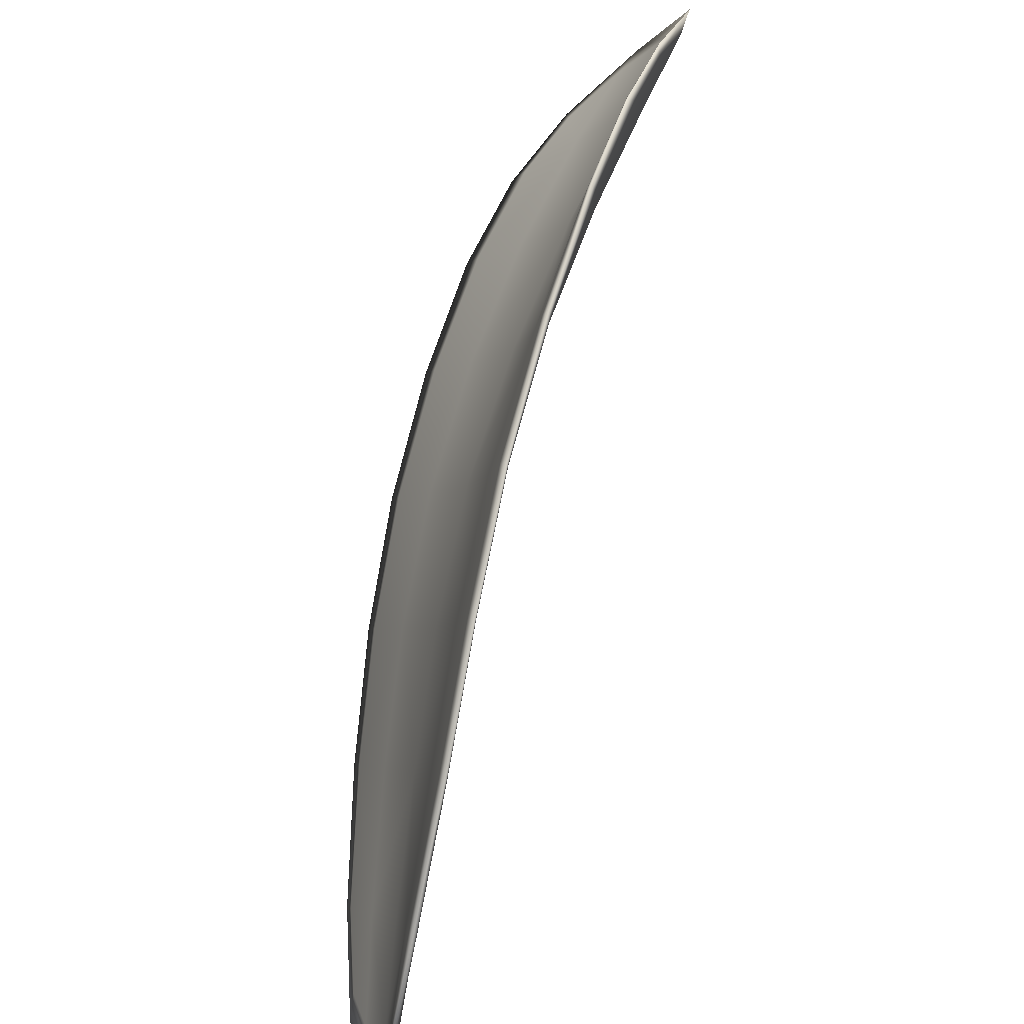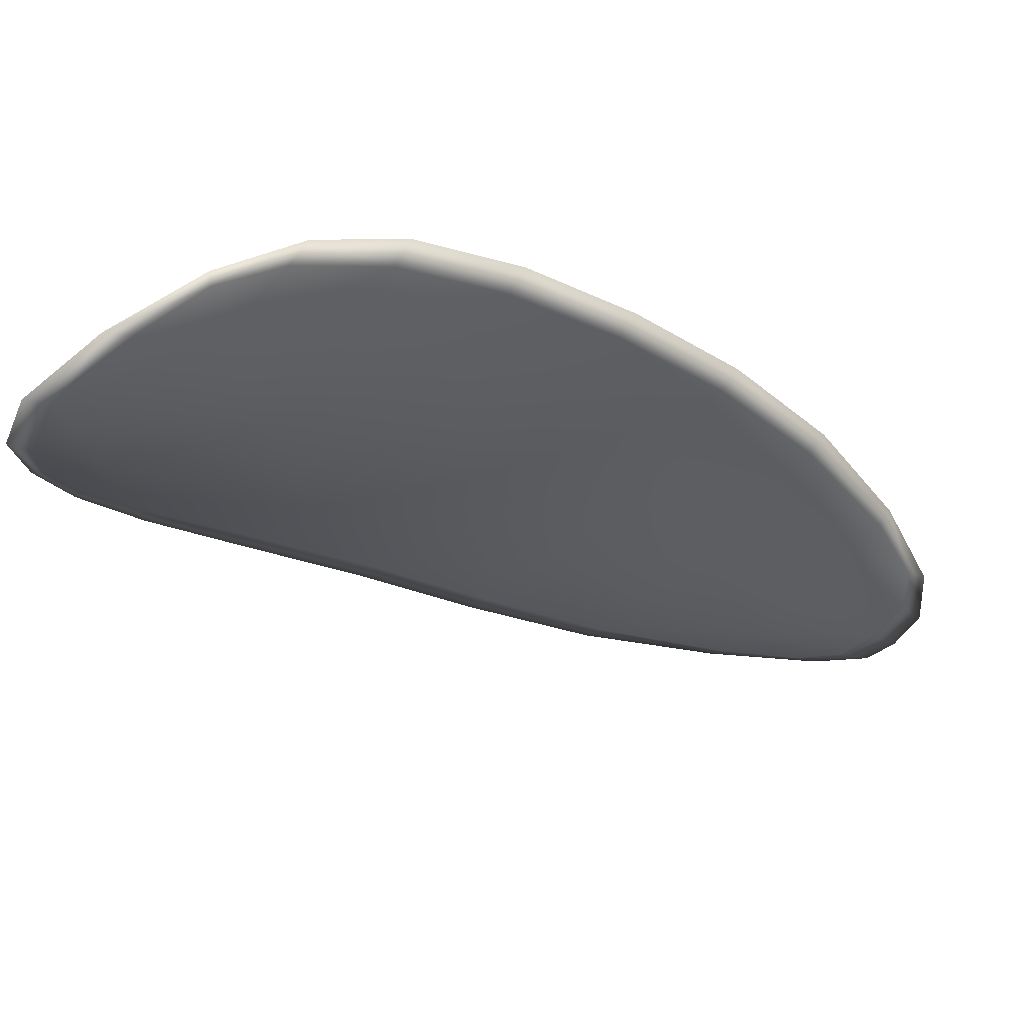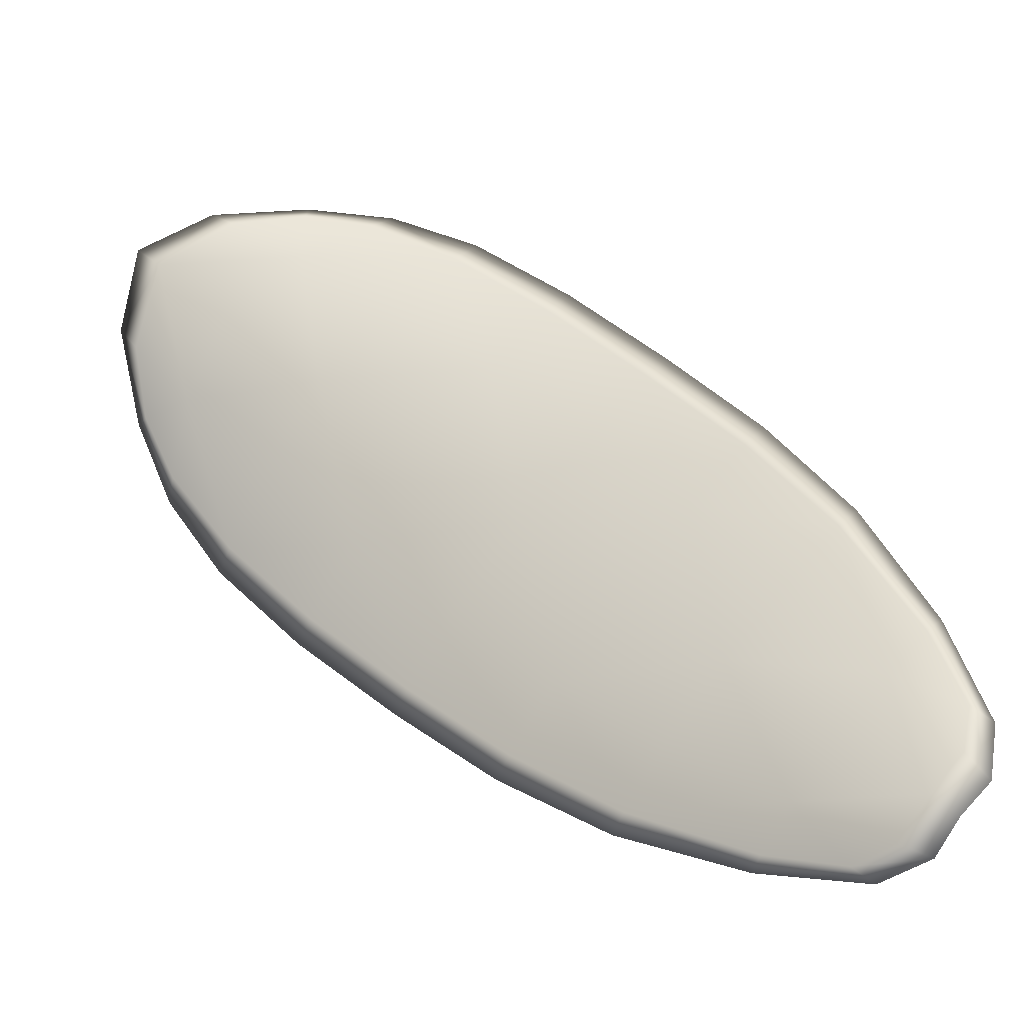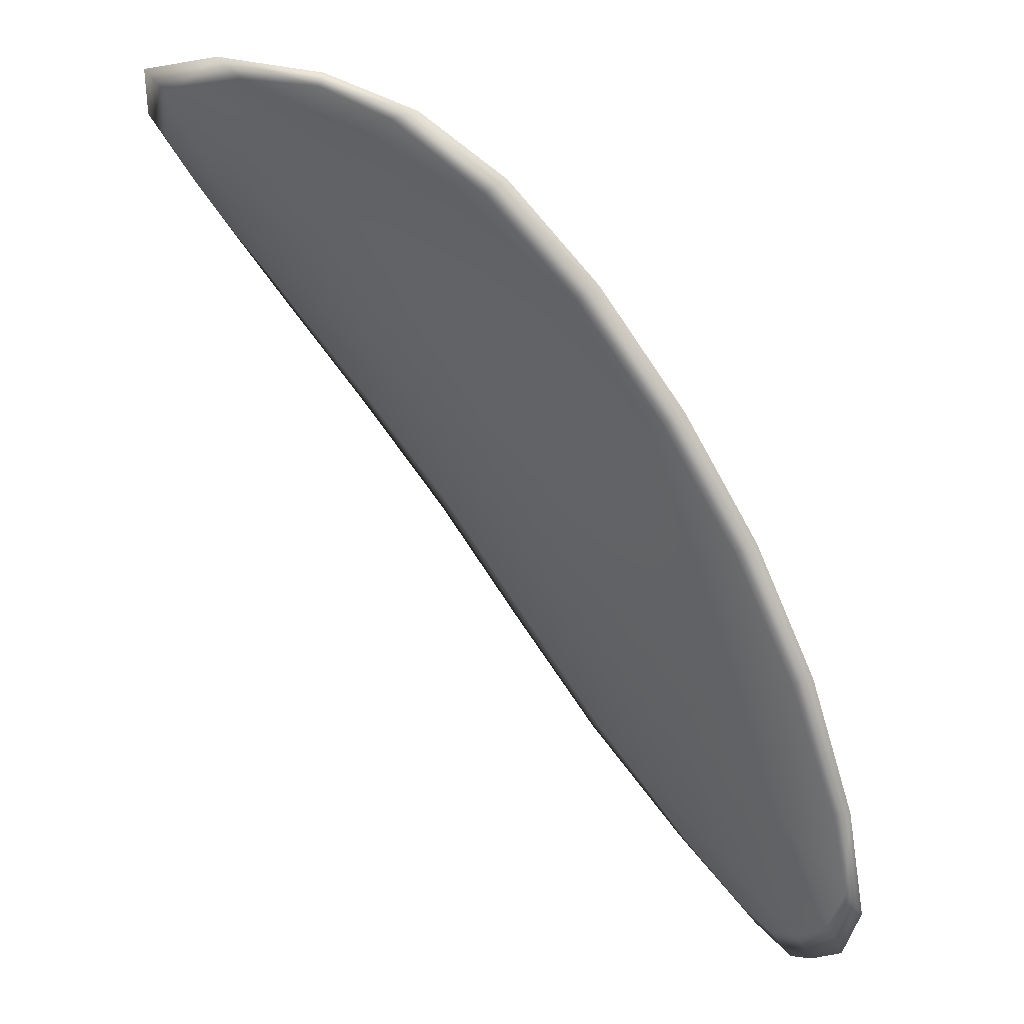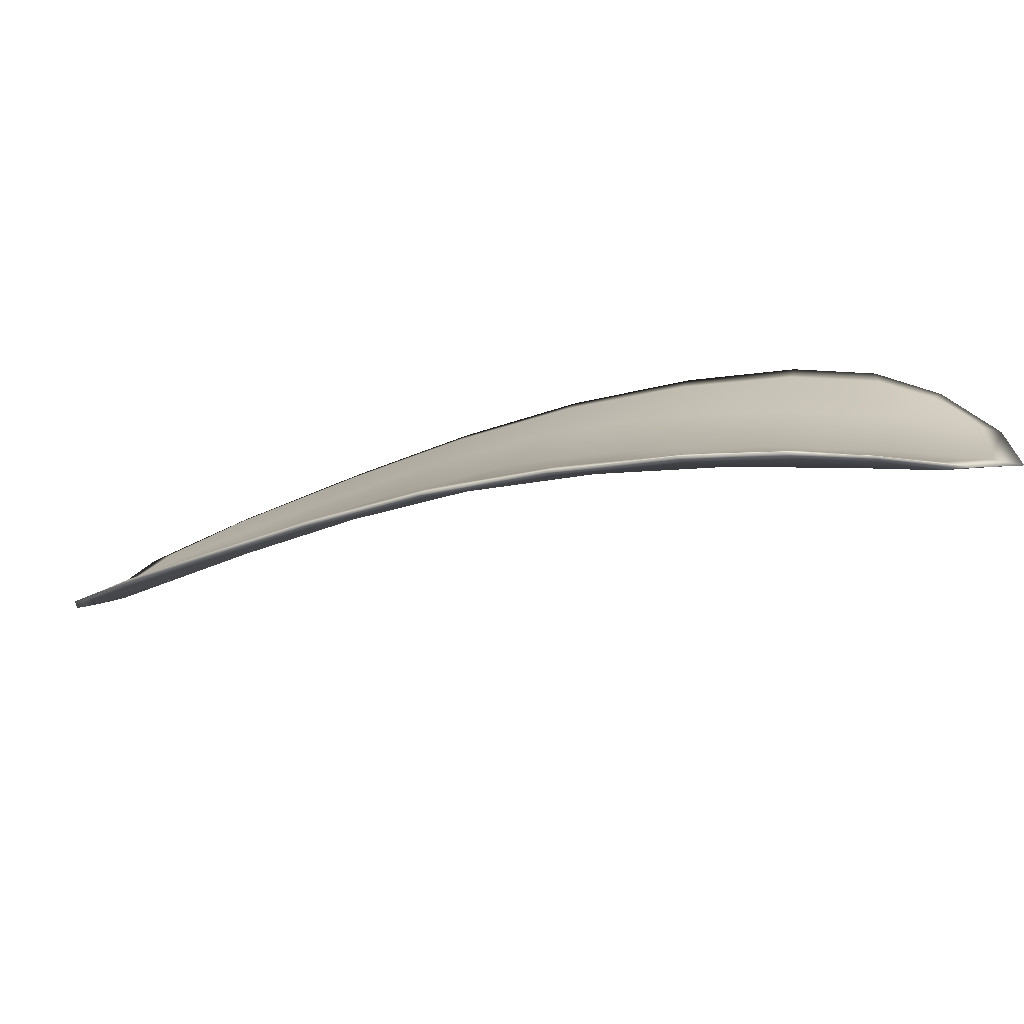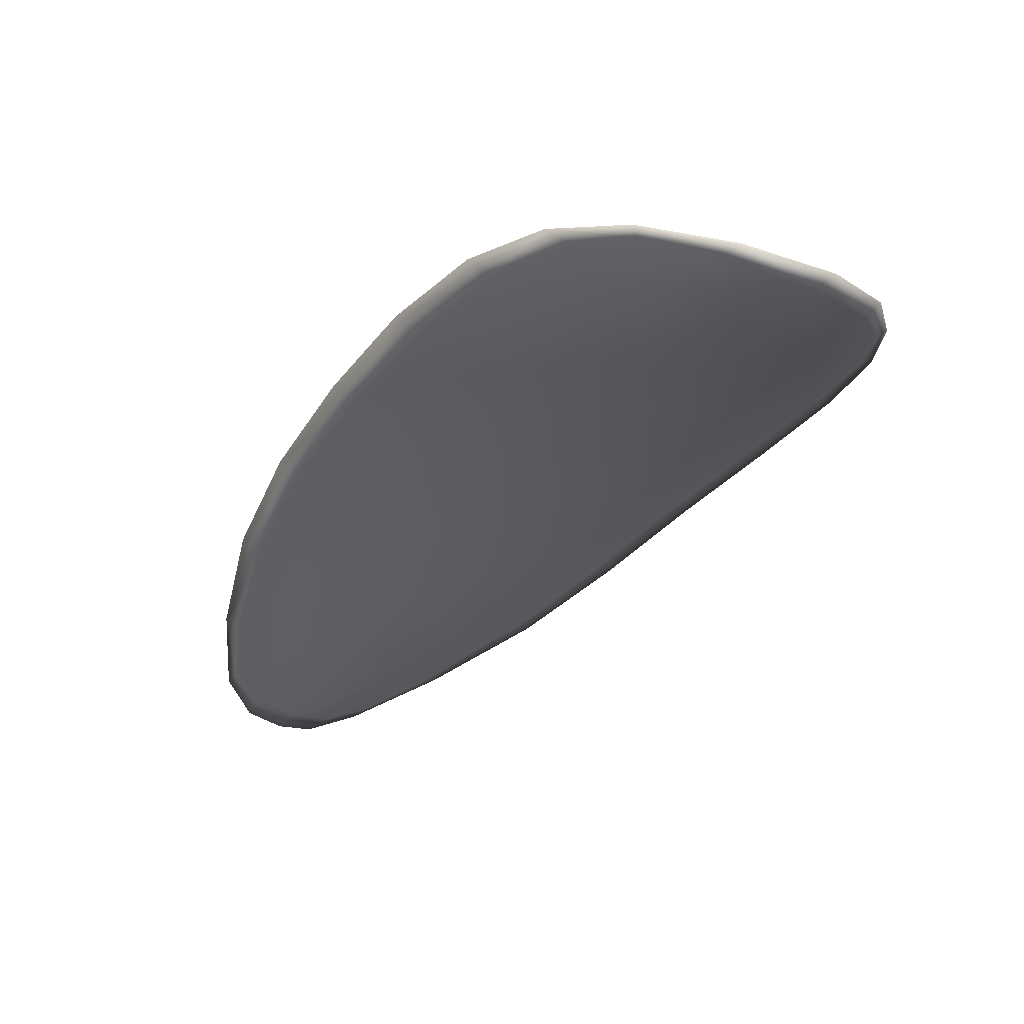
<metadata>
{"format":"obj","ext":"obj","renderer":"f3d","projection":"perspective","resolution":1024,"background":"white","views":[{"elev":-57.3,"azim":-135.4,"up":"+Z"},{"elev":57.4,"azim":-35.5,"up":"+Z"},{"elev":-20.4,"azim":-2.6,"up":"+Z"},{"elev":51.5,"azim":15.9,"up":"+Z"},{"elev":28.7,"azim":-119.8,"up":"+Y"},{"elev":-8.7,"azim":-81.7,"up":"+Y"}]}
</metadata>
<code>
v -2.398 0.7167 -1.049
v -2.397 0.7157 -1.046
v -2.394 0.7152 -1.048
v -2.396 0.7163 -1.051
v -2.397 0.7174 -1.053
v -2.399 0.7177 -1.051
v -2.4 0.7175 -1.049
v -2.4 0.7169 -1.047
v -2.399 0.716 -1.044
v -2.395 0.7154 -1.044
v -2.393 0.7155 -1.043
v -2.39 0.7148 -1.044
v -2.392 0.7148 -1.046
v -2.397 0.7158 -1.043
v -2.395 0.7157 -1.042
v -2.383 0.7109 -1.054
v -2.381 0.7107 -1.052
v -2.379 0.7089 -1.055
v -2.38 0.7091 -1.057
v -2.382 0.7095 -1.059
v -2.385 0.7114 -1.057
v -2.388 0.7131 -1.054
v -2.386 0.7126 -1.051
v -2.384 0.7124 -1.049
v -2.387 0.7124 -1.059
v -2.384 0.7103 -1.062
v -2.385 0.7111 -1.063
v -2.388 0.7132 -1.061
v -2.391 0.715 -1.059
v -2.39 0.7141 -1.057
v -2.393 0.7154 -1.054
v -2.391 0.7143 -1.051
v -2.394 0.7164 -1.056
v -2.389 0.7139 -1.049
v -2.387 0.7138 -1.047
v -2.378 0.7072 -1.06
v -2.377 0.7071 -1.059
v -2.376 0.7061 -1.062
v -2.376 0.7057 -1.063
v -2.377 0.7059 -1.064
v -2.379 0.7075 -1.062
v -2.381 0.7081 -1.064
v -2.378 0.7064 -1.065
v -2.379 0.7072 -1.066
v -2.381 0.7088 -1.065
v -2.398 0.7164 -1.049
v -2.397 0.7154 -1.046
v -2.4 0.7158 -1.044
v -2.4 0.7166 -1.047
v -2.4 0.7173 -1.049
v -2.399 0.7175 -1.051
v -2.397 0.7172 -1.053
v -2.396 0.716 -1.051
v -2.394 0.7149 -1.048
v -2.395 0.7151 -1.044
v -2.393 0.7152 -1.043
v -2.395 0.7155 -1.042
v -2.397 0.7155 -1.043
v -2.392 0.7145 -1.046
v -2.39 0.7146 -1.044
v -2.383 0.7106 -1.054
v -2.381 0.7105 -1.052
v -2.384 0.7121 -1.049
v -2.386 0.7123 -1.051
v -2.388 0.7128 -1.054
v -2.385 0.7111 -1.057
v -2.382 0.7092 -1.059
v -2.38 0.7088 -1.057
v -2.379 0.7086 -1.055
v -2.387 0.7121 -1.059
v -2.39 0.7138 -1.057
v -2.391 0.7148 -1.059
v -2.388 0.713 -1.061
v -2.385 0.7109 -1.063
v -2.384 0.7101 -1.062
v -2.393 0.7151 -1.054
v -2.391 0.714 -1.051
v -2.394 0.7162 -1.056
v -2.389 0.7136 -1.048
v -2.387 0.7135 -1.047
v -2.378 0.7069 -1.06
v -2.377 0.7069 -1.059
v -2.38 0.7072 -1.062
v -2.377 0.7057 -1.064
v -2.376 0.7055 -1.063
v -2.376 0.7059 -1.061
v -2.381 0.7079 -1.064
v -2.382 0.7086 -1.065
v -2.379 0.7071 -1.066
v -2.378 0.7062 -1.065
v -2.376 0.707 -1.059
v -2.376 0.7057 -1.062
v -2.378 0.7087 -1.055
v -2.376 0.7059 -1.061
v -2.377 0.7057 -1.066
v -2.379 0.7068 -1.066
v -2.377 0.7052 -1.065
v -2.379 0.7071 -1.066
v -2.399 0.7179 -1.052
v -2.4 0.7177 -1.049
v -2.397 0.7176 -1.054
v -2.4 0.7173 -1.049
v -2.398 0.7158 -1.042
v -2.395 0.7157 -1.042
v -2.4 0.716 -1.043
v -2.395 0.7155 -1.042
v -2.392 0.7154 -1.042
v -2.389 0.7147 -1.044
v -2.376 0.7052 -1.064
v -2.382 0.7089 -1.065
v -2.385 0.7112 -1.064
v -2.401 0.7168 -1.046
v -2.395 0.7167 -1.057
v -2.392 0.7152 -1.059
v -2.386 0.7136 -1.046
v -2.383 0.7122 -1.049
v -2.381 0.7105 -1.052
v -2.389 0.7134 -1.062
f 1 2 3
f 1 3 4
f 1 4 5
f 1 5 6
f 1 6 7
f 1 7 8
f 1 8 9
f 1 9 2
f 10 11 12
f 10 12 13
f 10 13 3
f 10 3 2
f 10 2 9
f 10 9 14
f 10 14 15
f 10 15 11
f 16 17 18
f 16 18 19
f 16 19 20
f 16 20 21
f 16 21 22
f 16 22 23
f 16 23 24
f 16 24 17
f 25 21 20
f 25 20 26
f 25 26 27
f 25 27 28
f 25 28 29
f 25 29 30
f 25 30 22
f 25 22 21
f 31 32 22
f 31 22 30
f 31 30 29
f 31 29 33
f 31 33 5
f 31 5 4
f 31 4 3
f 31 3 32
f 34 35 24
f 34 24 23
f 34 23 22
f 34 22 32
f 34 32 3
f 34 3 13
f 34 13 12
f 34 12 35
f 36 37 38
f 36 38 39
f 36 39 40
f 36 40 41
f 36 41 20
f 36 20 19
f 36 19 18
f 36 18 37
f 42 41 40
f 42 40 43
f 42 43 44
f 42 44 45
f 42 45 27
f 42 27 26
f 42 26 20
f 42 20 41
f 46 47 48
f 46 48 49
f 46 49 50
f 46 50 51
f 46 51 52
f 46 52 53
f 46 53 54
f 46 54 47
f 55 56 57
f 55 57 58
f 55 58 48
f 55 48 47
f 55 47 54
f 55 54 59
f 55 59 60
f 55 60 56
f 61 62 63
f 61 63 64
f 61 64 65
f 61 65 66
f 61 66 67
f 61 67 68
f 61 68 69
f 61 69 62
f 70 66 65
f 70 65 71
f 70 71 72
f 70 72 73
f 70 73 74
f 70 74 75
f 70 75 67
f 70 67 66
f 76 77 54
f 76 54 53
f 76 53 52
f 76 52 78
f 76 78 72
f 76 72 71
f 76 71 65
f 76 65 77
f 79 80 60
f 79 60 59
f 79 59 54
f 79 54 77
f 79 77 65
f 79 65 64
f 79 64 63
f 79 63 80
f 81 82 69
f 81 69 68
f 81 68 67
f 81 67 83
f 81 83 84
f 81 84 85
f 81 85 86
f 81 86 82
f 87 83 67
f 87 67 75
f 87 75 74
f 87 74 88
f 87 88 89
f 87 89 90
f 87 90 84
f 87 84 83
f 91 92 38
f 91 38 37
f 91 37 18
f 91 18 93
f 91 93 69
f 91 69 82
f 91 82 94
f 91 94 92
f 95 96 44
f 95 44 43
f 95 43 40
f 95 40 97
f 95 97 84
f 95 84 90
f 95 90 98
f 95 98 96
f 99 100 7
f 99 7 6
f 99 6 5
f 99 5 101
f 99 101 52
f 99 52 51
f 99 51 102
f 99 102 100
f 103 104 15
f 103 15 14
f 103 14 9
f 103 9 105
f 103 105 48
f 103 48 58
f 103 58 106
f 103 106 104
f 107 108 12
f 107 12 11
f 107 11 15
f 107 15 104
f 107 104 106
f 107 106 56
f 107 56 60
f 107 60 108
f 109 97 40
f 109 40 39
f 109 39 38
f 109 38 92
f 109 92 94
f 109 94 85
f 109 85 84
f 109 84 97
f 110 111 27
f 110 27 45
f 110 45 44
f 110 44 96
f 110 96 98
f 110 98 88
f 110 88 74
f 110 74 111
f 112 105 9
f 112 9 8
f 112 8 7
f 112 7 100
f 112 100 102
f 112 102 49
f 112 49 48
f 112 48 105
f 113 101 5
f 113 5 33
f 113 33 29
f 113 29 114
f 113 114 72
f 113 72 78
f 113 78 52
f 113 52 101
f 115 116 24
f 115 24 35
f 115 35 12
f 115 12 108
f 115 108 60
f 115 60 80
f 115 80 63
f 115 63 116
f 117 93 18
f 117 18 17
f 117 17 24
f 117 24 116
f 117 116 63
f 117 63 62
f 117 62 69
f 117 69 93
f 118 114 29
f 118 29 28
f 118 28 27
f 118 27 111
f 118 111 74
f 118 74 73
f 118 73 72
f 118 72 114

</code>
